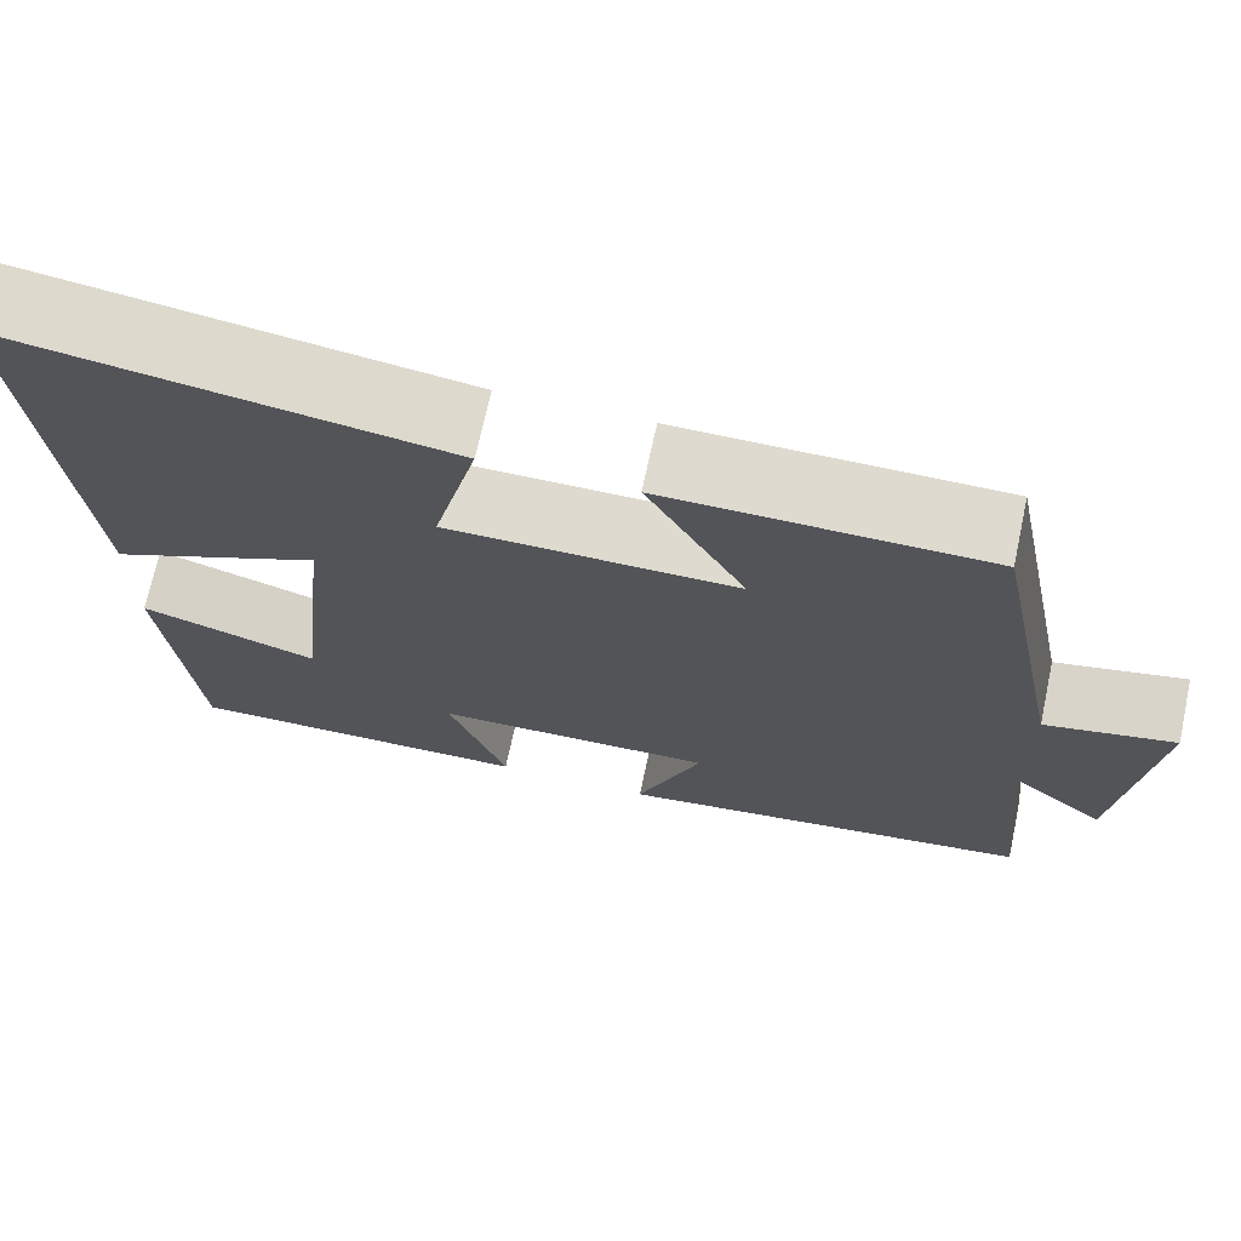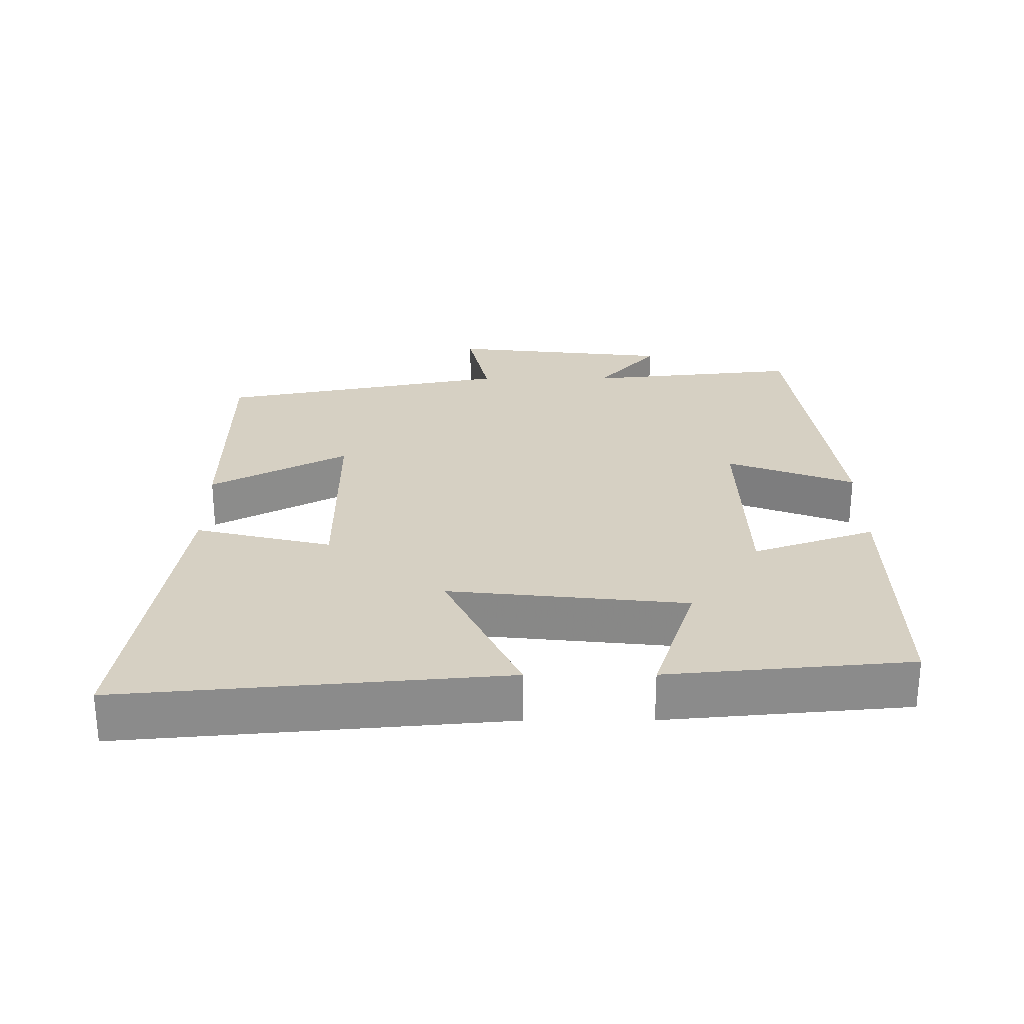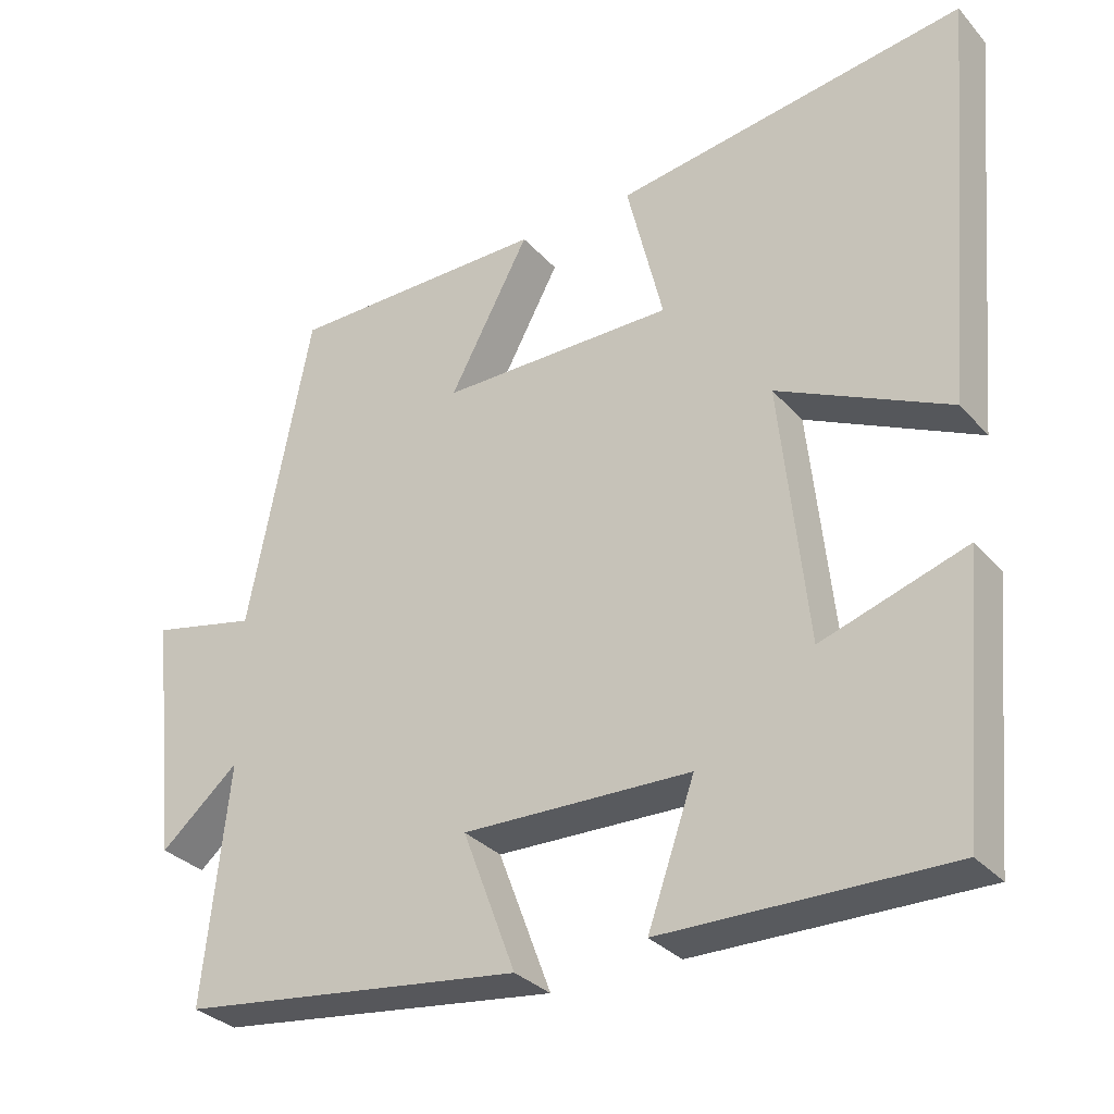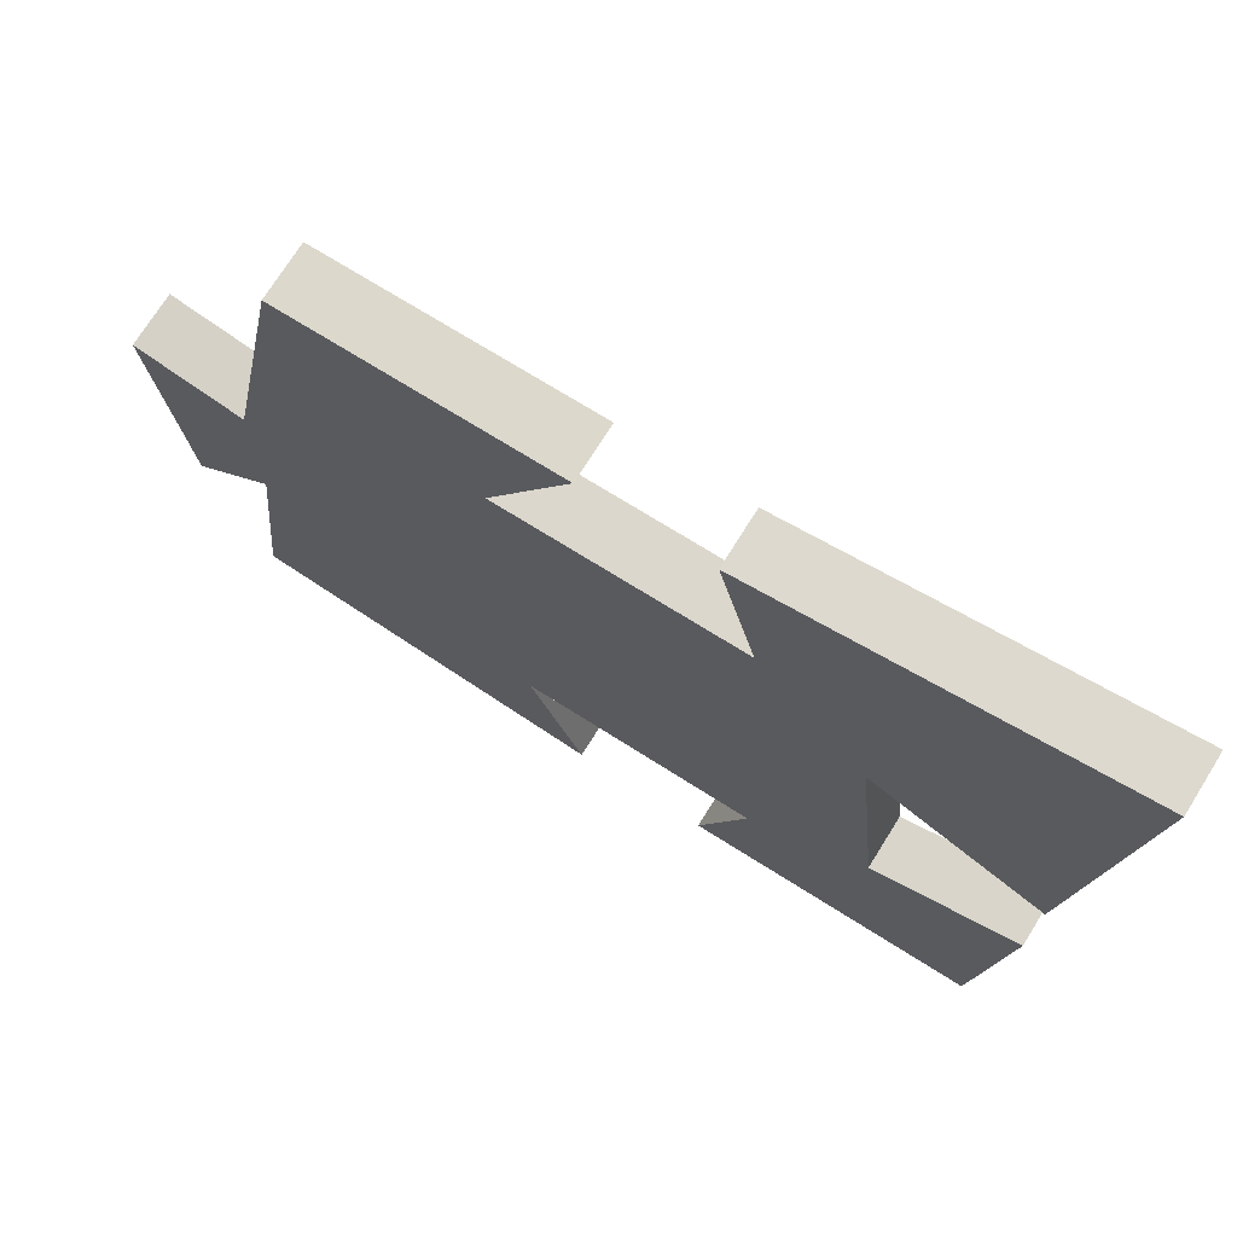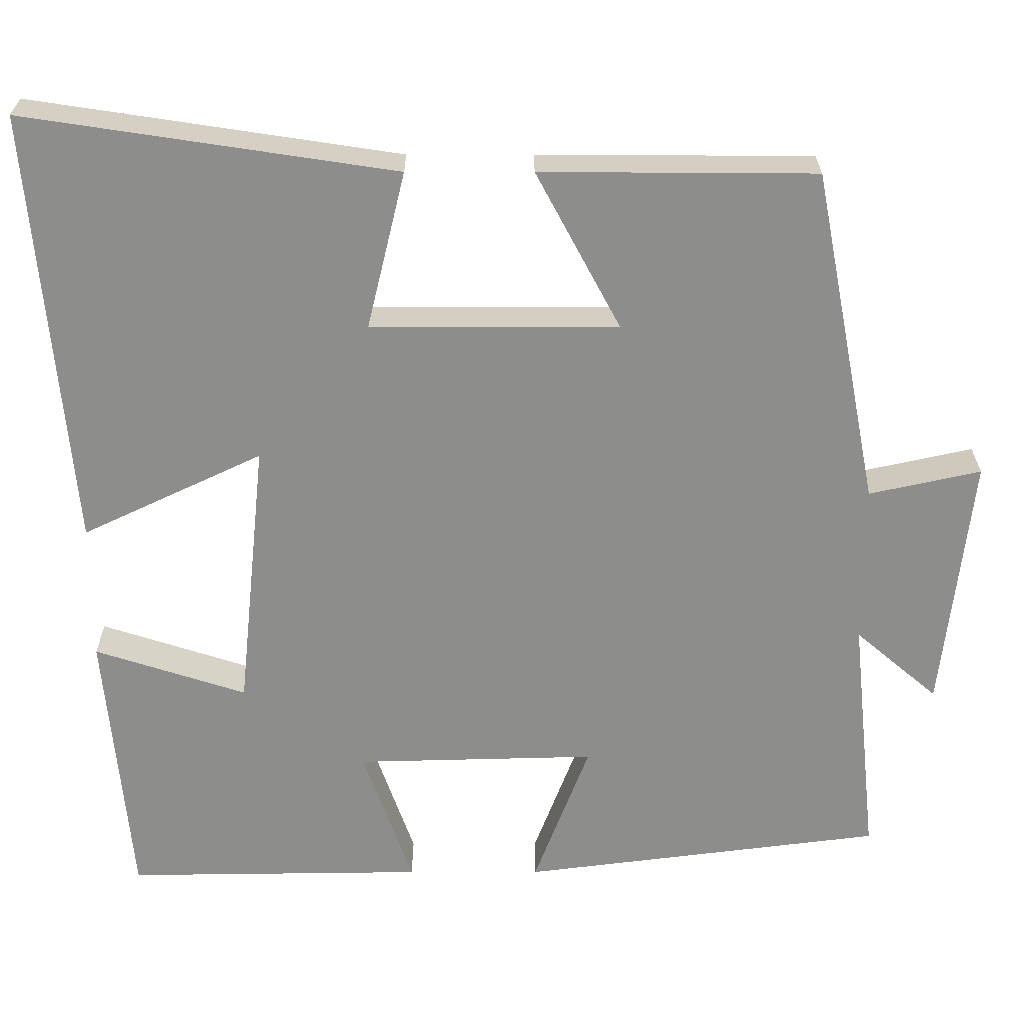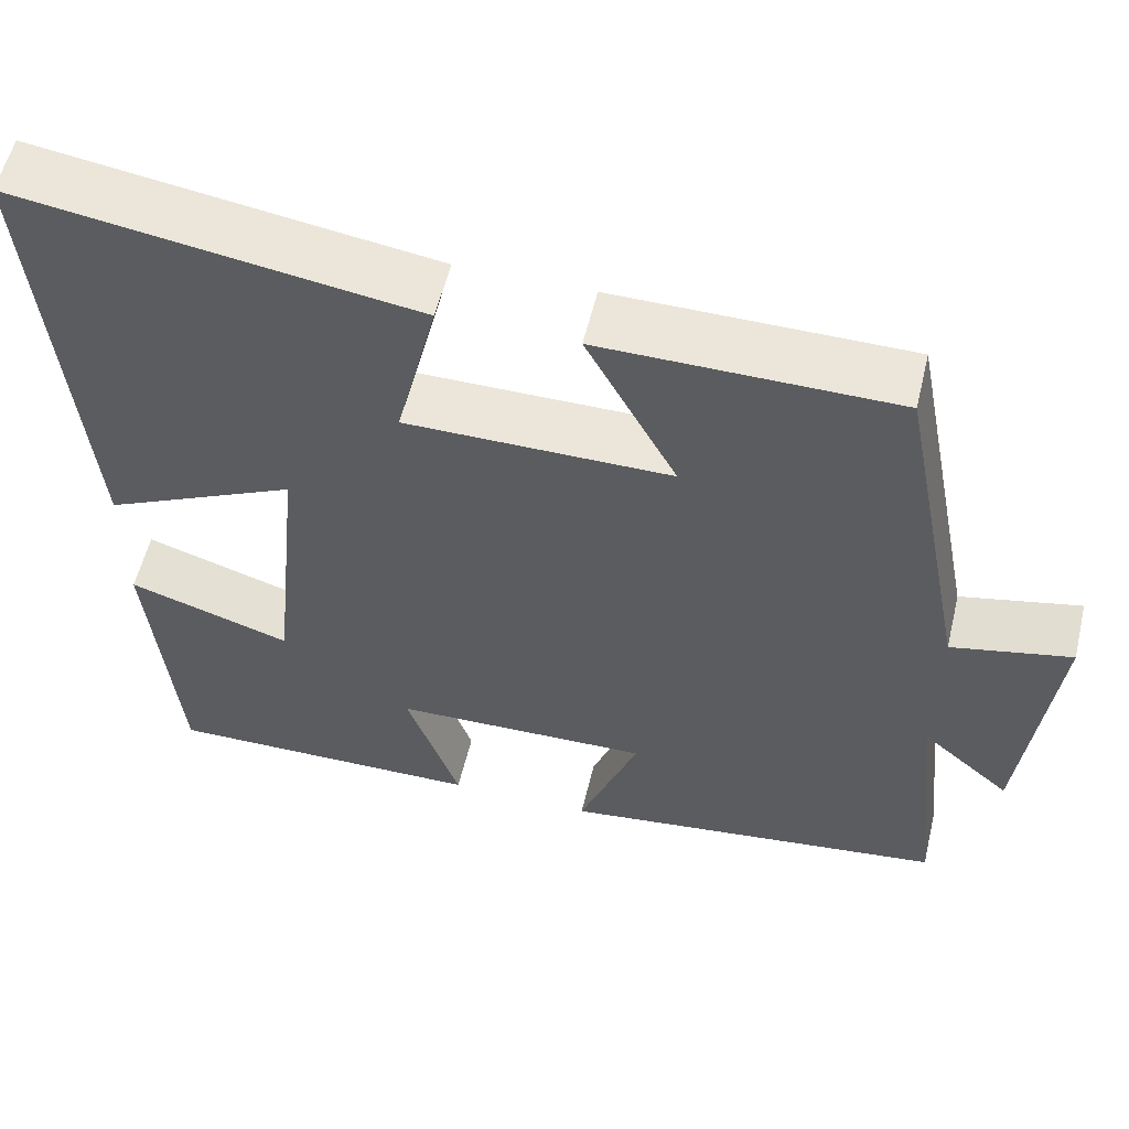
<metadata>
{"format":"obj","ext":"obj","renderer":"f3d","projection":"perspective","resolution":1024,"background":"white","views":[{"elev":70.7,"azim":-167.9,"up":"+Z"},{"elev":26.5,"azim":89.8,"up":"+Y"},{"elev":-31.5,"azim":33.9,"up":"+Z"},{"elev":72.8,"azim":32.0,"up":"+Z"},{"elev":25.6,"azim":180.0,"up":"+Z"},{"elev":56.5,"azim":-166.5,"up":"+Z"}]}
</metadata>
<code>
v -0.533 0.07 -0.441
v -0.5 0.07 -0.129
v -0.604 0.07 -0.218
v -0.64 0.07 0.106
v -0.5 0.07 0.075
v -0.417 0.07 0.498
v -0.073 0.07 0.5
v -0.179 0.07 0.302
v 0.131 0.07 0.302
v 0.083 0.07 0.5
v 0.548 0.07 0.57
v 0.5 0.07 0.02
v 0.273 0.07 0.128
v 0.309 0.07 -0.216
v 0.5 0.07 -0.154
v 0.468 0.07 -0.505
v 0.092 0.07 -0.5
v 0.154 0.07 -0.323
v -0.148 0.07 -0.315
v -0.078 0.07 -0.5
v -0.533 0 -0.441
v -0.5 0 -0.129
v -0.604 0 -0.218
v -0.64 0 0.106
v -0.5 0 0.075
v -0.417 0 0.498
v -0.073 0 0.5
v -0.179 0 0.302
v 0.131 0 0.302
v 0.083 0 0.5
v 0.548 0 0.57
v 0.5 0 0.02
v 0.273 0 0.128
v 0.309 0 -0.216
v 0.5 0 -0.154
v 0.468 0 -0.505
v 0.092 0 -0.5
v 0.154 0 -0.323
v -0.148 0 -0.315
v -0.078 0 -0.5
f 19 20 1 2
f 18 19 2
f 16 17 18
f 15 16 18
f 14 15 18
f 13 14 18 2
f 11 12 13
f 10 11 13
f 9 10 13
f 8 9 13 2
f 7 8 2
f 6 7 2
f 5 6 2
f 2 3 4 5
f 22 21 40 39
f 22 39 38
f 38 37 36
f 38 36 35
f 38 35 34
f 22 38 34 33
f 33 32 31
f 33 31 30
f 33 30 29
f 22 33 29 28
f 22 28 27
f 22 27 26
f 22 26 25
f 25 24 23 22
f 1 21 22 2
f 2 22 23 3
f 3 23 24 4
f 4 24 25 5
f 5 25 26 6
f 6 26 27 7
f 7 27 28 8
f 8 28 29 9
f 9 29 30 10
f 10 30 31 11
f 11 31 32 12
f 12 32 33 13
f 13 33 34 14
f 14 34 35 15
f 15 35 36 16
f 16 36 37 17
f 17 37 38 18
f 18 38 39 19
f 19 39 40 20
f 20 40 21 1

</code>
